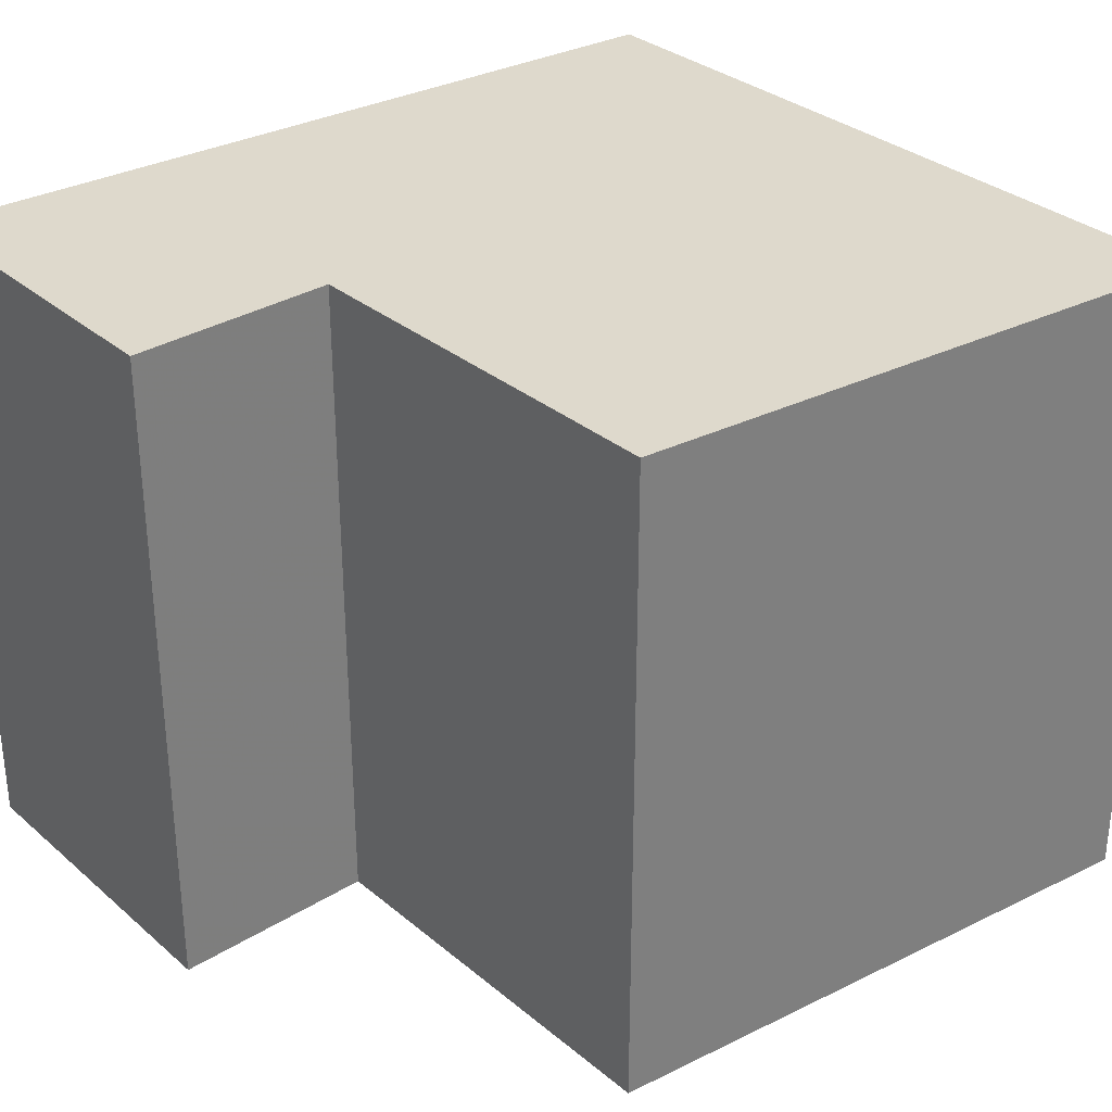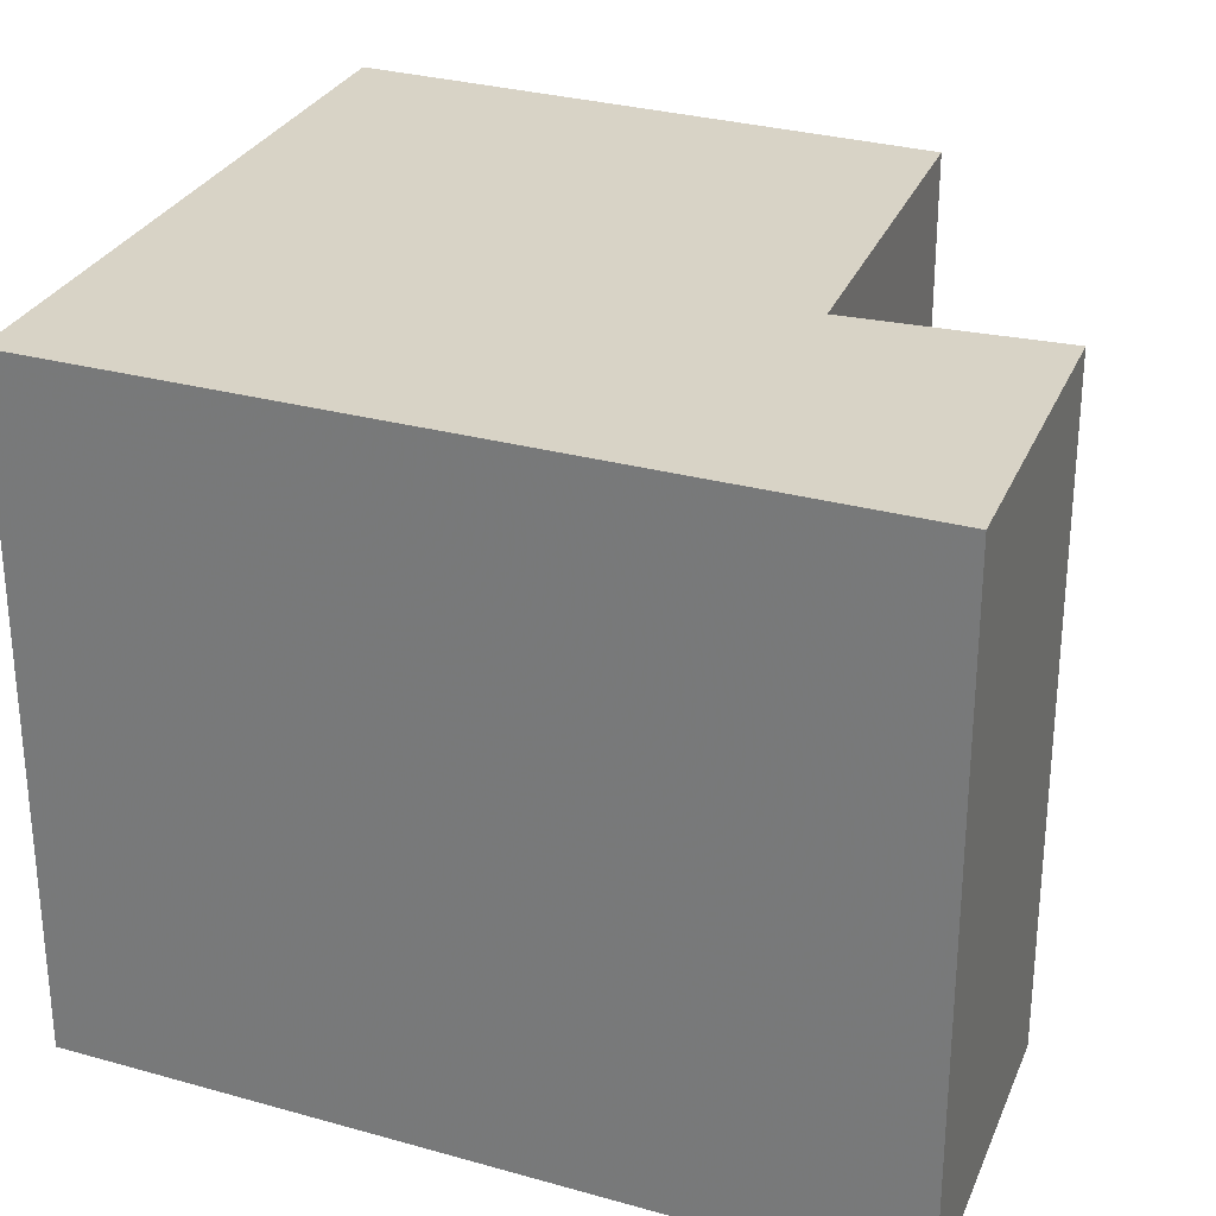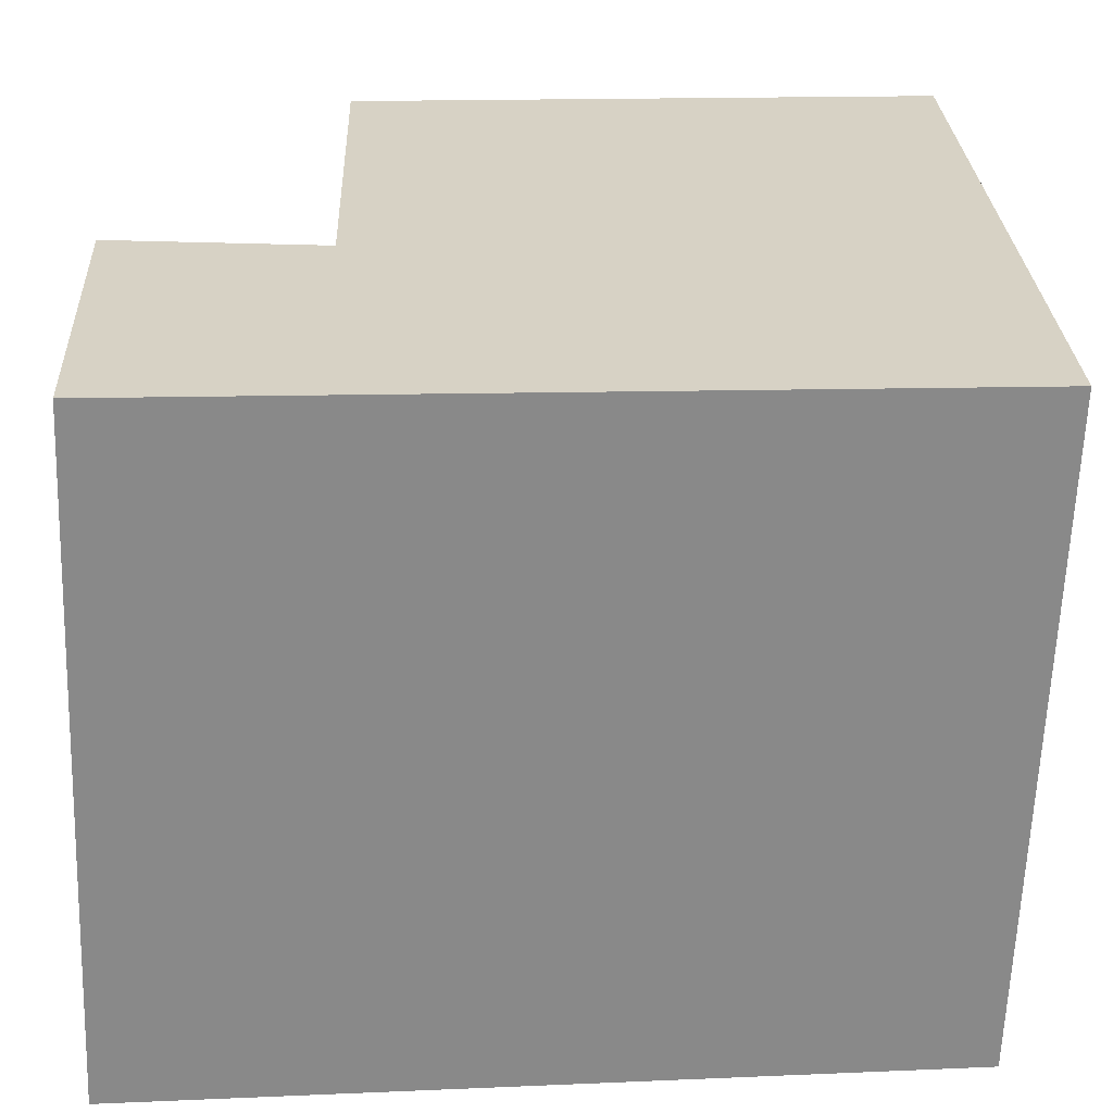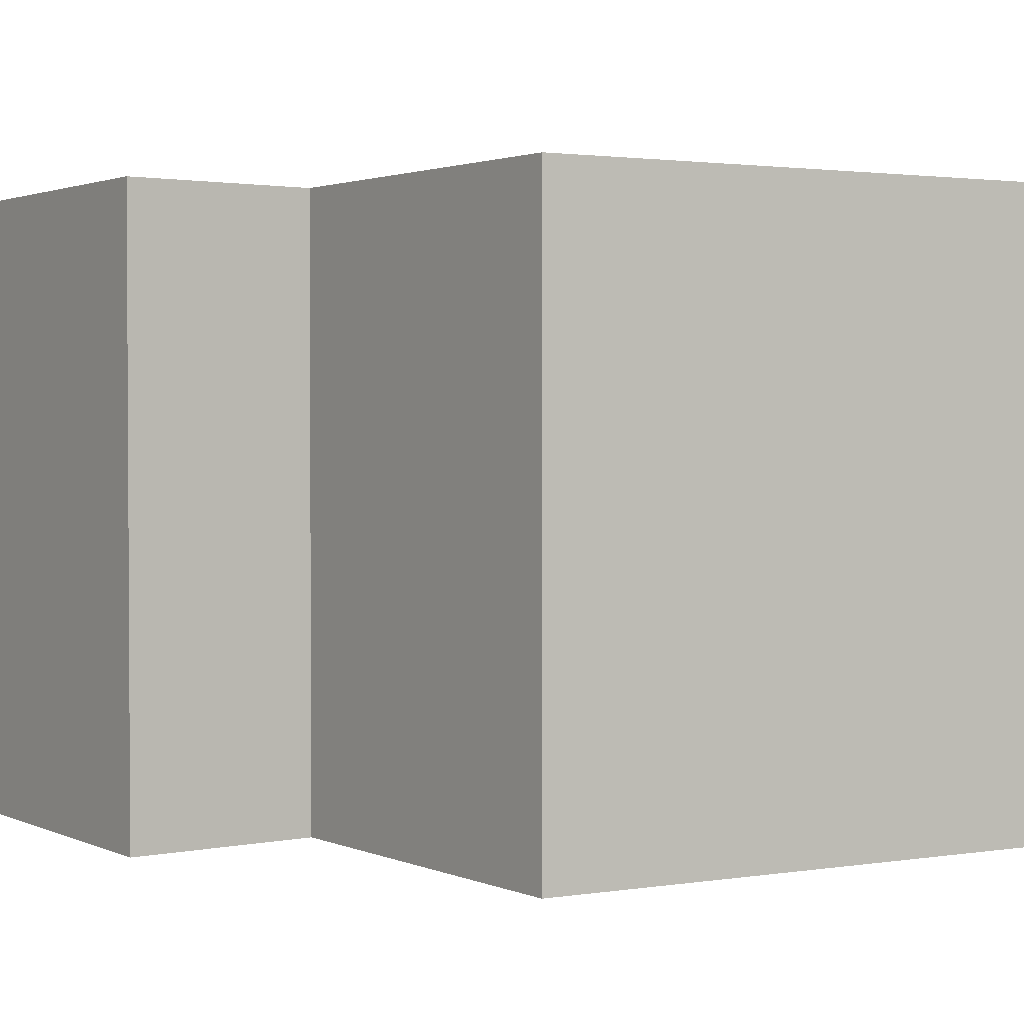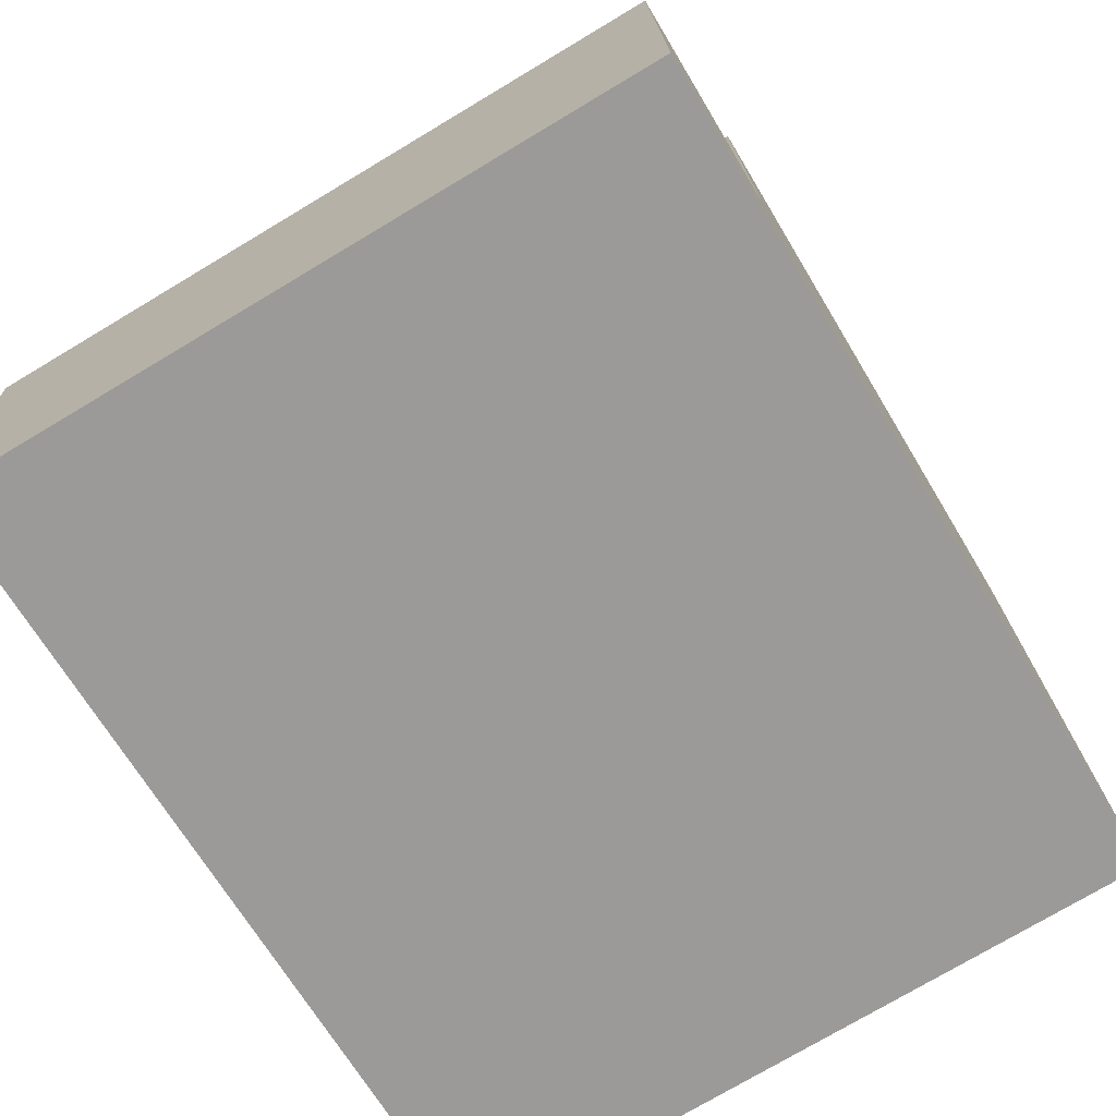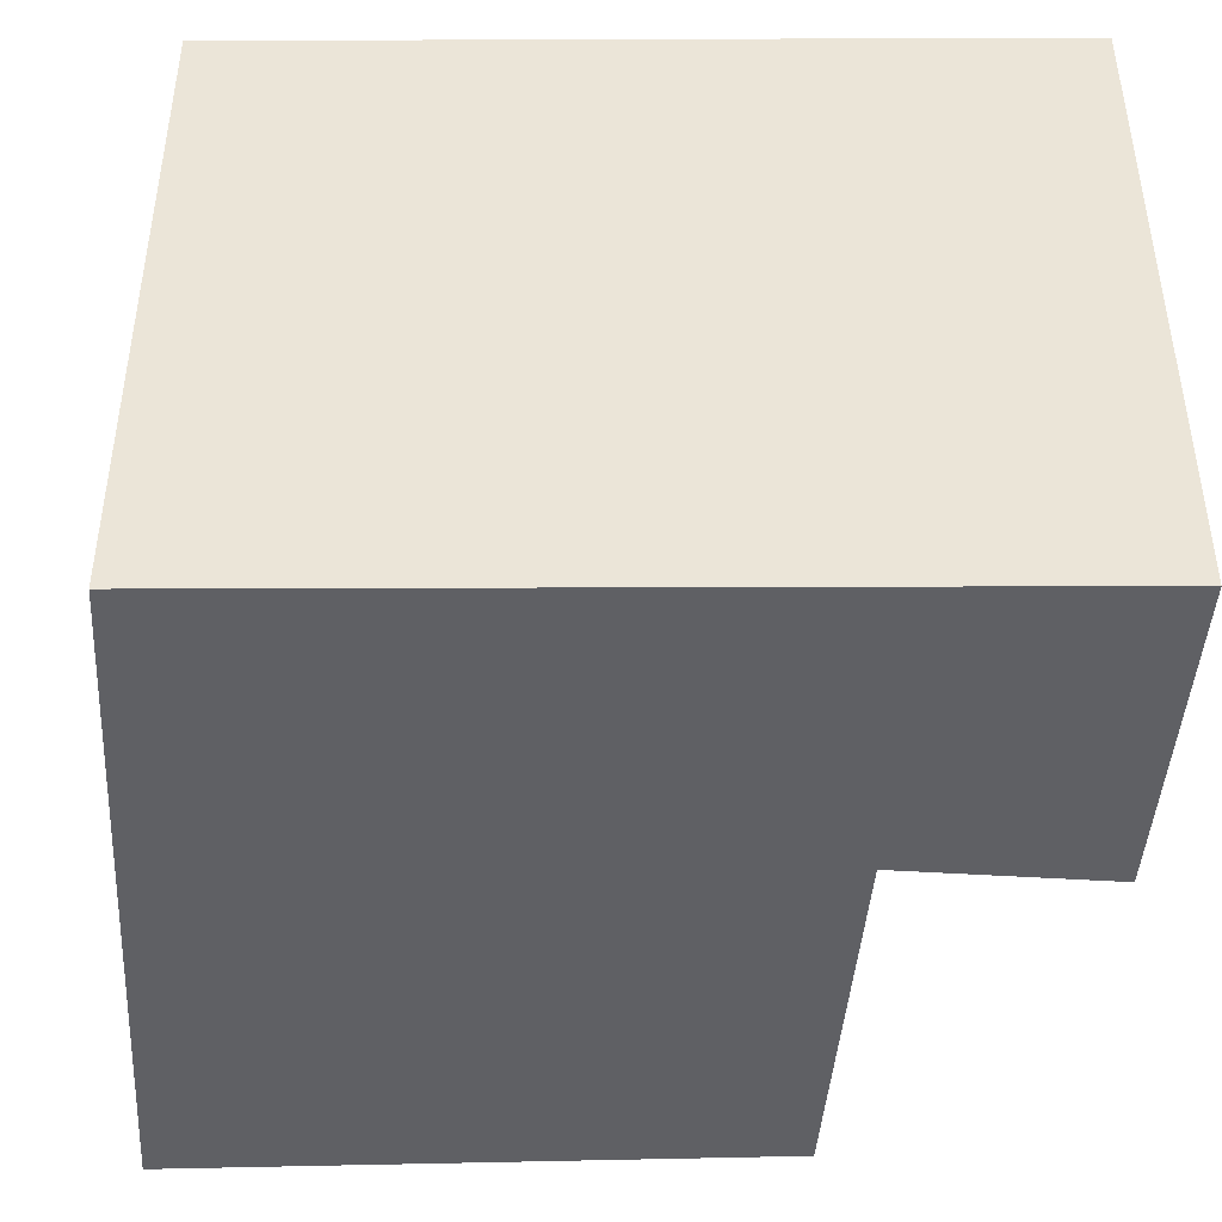
<metadata>
{"format":"obj","ext":"obj","renderer":"f3d","projection":"perspective","resolution":1024,"background":"white","views":[{"elev":31.9,"azim":-42.9,"up":"+Y"},{"elev":28.1,"azim":-163.4,"up":"+Y"},{"elev":-62.9,"azim":-2.1,"up":"+Z"},{"elev":2.0,"azim":-37.2,"up":"+Y"},{"elev":-74.6,"azim":-59.1,"up":"+Z"},{"elev":-43.9,"azim":173.8,"up":"+Y"}]}
</metadata>
<code>
v -0.3886 -0.0514 -5.505
v -0.3936 -0.0514 -5.395
v -0.5072 -0.0514 -5.518
v -0.5072 -0.0514 -5.518
v -0.3936 -0.0514 -5.395
v -0.4793 -0.0514 -5.468
v -0.4793 -0.0514 -5.468
v -0.3936 -0.0514 -5.395
v -0.4814 -0.0514 -5.408
v -0.5072 -0.0514 -5.518
v -0.4793 -0.0514 -5.468
v -0.5098 -0.0514 -5.469
v -0.5072 -0.1499 -5.518
v -0.3886 -0.1499 -5.505
v -0.3936 -0.1499 -5.395
v -0.5072 -0.1499 -5.518
v -0.3936 -0.1499 -5.395
v -0.4793 -0.1499 -5.468
v -0.4793 -0.1499 -5.468
v -0.3936 -0.1499 -5.395
v -0.4814 -0.1499 -5.408
v -0.5072 -0.1499 -5.518
v -0.4793 -0.1499 -5.468
v -0.5098 -0.1499 -5.469
v -0.4814 -0.1499 -5.408
v -0.4814 -0.0514 -5.408
v -0.3936 -0.0514 -5.395
v -0.4814 -0.1499 -5.408
v -0.3936 -0.0514 -5.395
v -0.3936 -0.1499 -5.395
v -0.4793 -0.1499 -5.468
v -0.4793 -0.0514 -5.468
v -0.4814 -0.0514 -5.408
v -0.4793 -0.1499 -5.468
v -0.4814 -0.0514 -5.408
v -0.4814 -0.1499 -5.408
v -0.5098 -0.1499 -5.469
v -0.5098 -0.0514 -5.469
v -0.4793 -0.0514 -5.468
v -0.5098 -0.1499 -5.469
v -0.4793 -0.0514 -5.468
v -0.4793 -0.1499 -5.468
v -0.5072 -0.1499 -5.518
v -0.5072 -0.0514 -5.518
v -0.5098 -0.0514 -5.469
v -0.5072 -0.1499 -5.518
v -0.5098 -0.0514 -5.469
v -0.5098 -0.1499 -5.469
v -0.3886 -0.1499 -5.505
v -0.3886 -0.0514 -5.505
v -0.5072 -0.0514 -5.518
v -0.3886 -0.1499 -5.505
v -0.5072 -0.0514 -5.518
v -0.5072 -0.1499 -5.518
v -0.3936 -0.1499 -5.395
v -0.3936 -0.0514 -5.395
v -0.3886 -0.0514 -5.505
v -0.3936 -0.1499 -5.395
v -0.3886 -0.0514 -5.505
v -0.3886 -0.1499 -5.505
f 1 2 3
f 4 5 6
f 7 8 9
f 10 11 12
f 13 14 15
f 16 17 18
f 19 20 21
f 22 23 24
f 25 26 27
f 28 29 30
f 31 32 33
f 34 35 36
f 37 38 39
f 40 41 42
f 43 44 45
f 46 47 48
f 49 50 51
f 52 53 54
f 55 56 57
f 58 59 60

</code>
